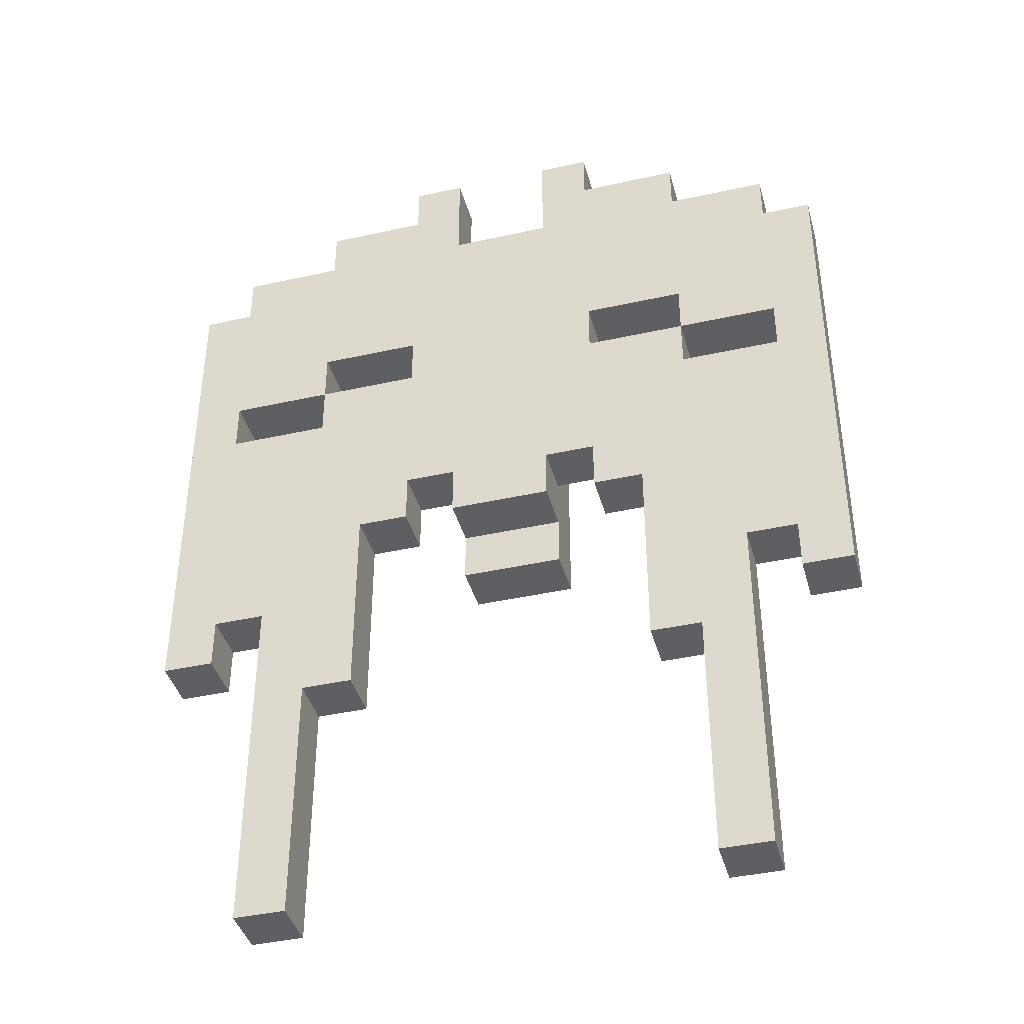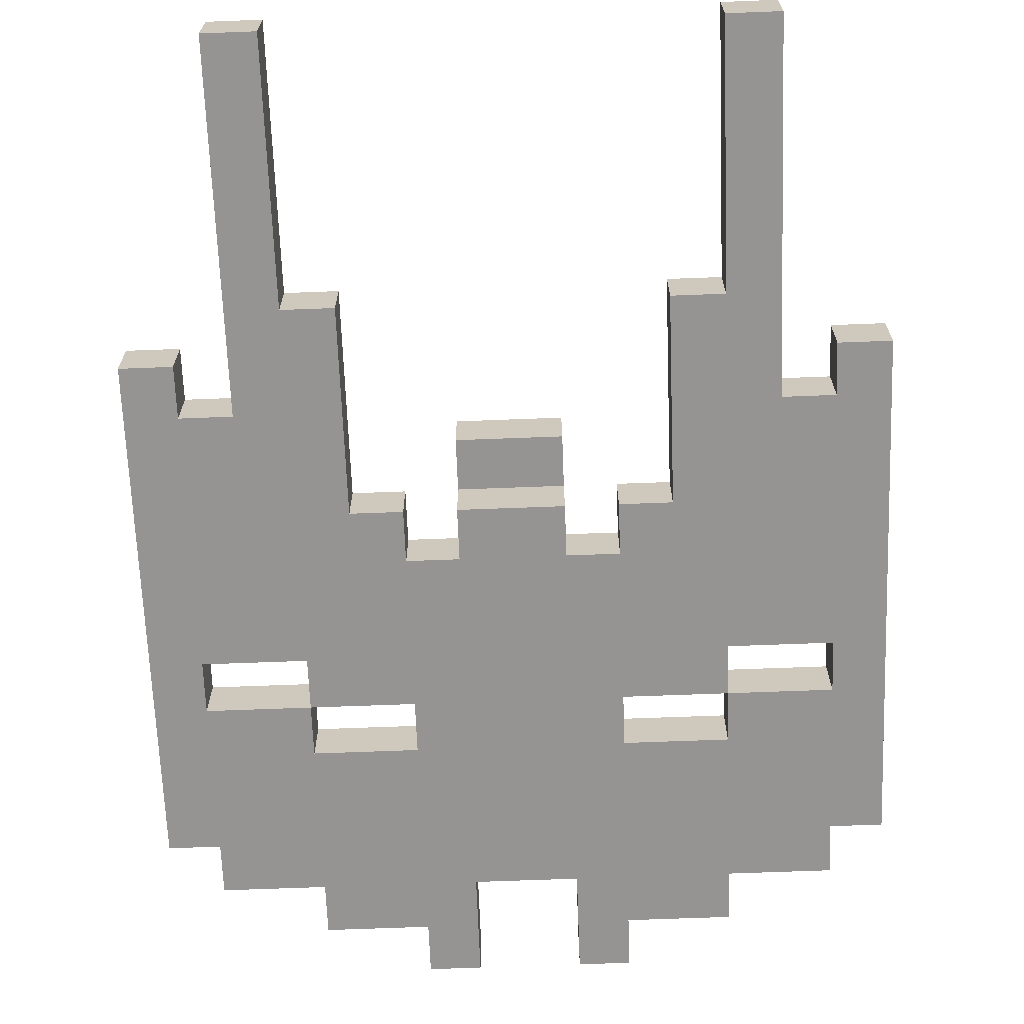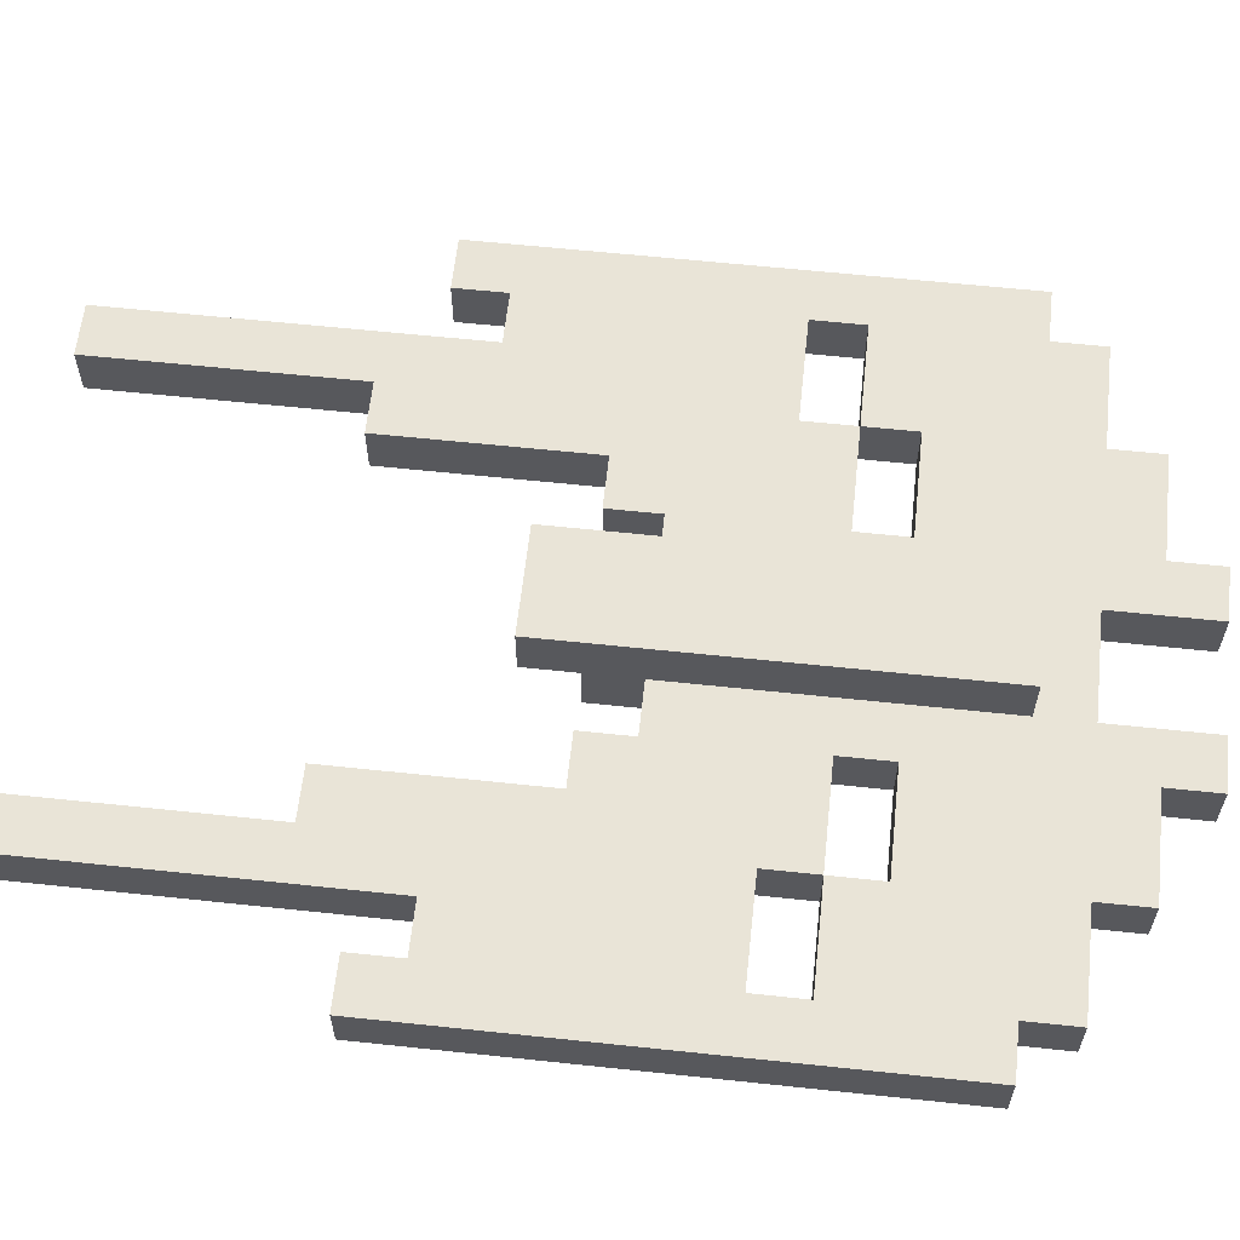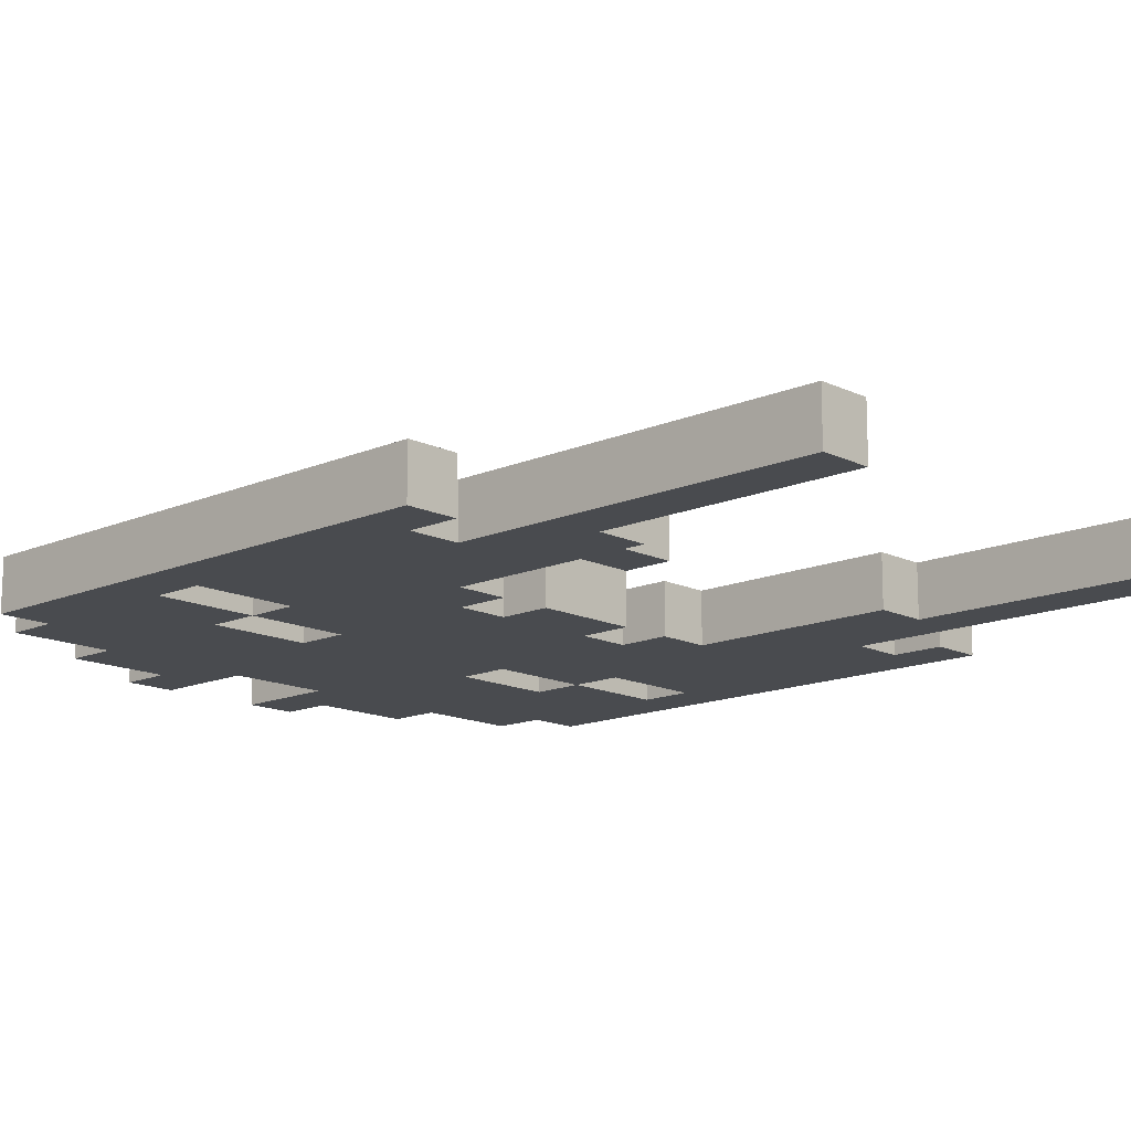
<metadata>
{"format":"obj","ext":"obj","renderer":"f3d","projection":"perspective","resolution":1024,"background":"white","views":[{"elev":-40.9,"azim":15.2,"up":"+Z"},{"elev":-67.2,"azim":-177.8,"up":"+Y"},{"elev":61.2,"azim":-83.8,"up":"+Y"},{"elev":-14.2,"azim":133.5,"up":"+Y"}]}
</metadata>
<code>
o Transtellar_Hood
v -0.7 -0.1 0.65
v -0.7 -0.1 0.45
v -0.7 -0.1 -0.35
v -0.7 0 0.65
v -0.7 0 0.45
v -0.7 0 -0.35
v -0.6 -0.1 0.75
v -0.6 -0.1 0.65
v -0.6 0 0.75
v -0.6 0 0.65
v -0.5 -0.1 -0.25
v -0.5 -0.1 -0.95
v -0.5 0 -0.25
v -0.5 0 -0.95
v -0.4 -0.1 0.85
v -0.4 -0.1 0.75
v -0.4 -0.1 0.35
v -0.4 -0.1 0.25
v -0.4 0 0.85
v -0.4 0 0.75
v -0.4 0 0.35
v -0.4 0 0.25
v -0.2 -0.1 0.95
v -0.2 -0.1 0.85
v -0.2 -0.1 0.45
v -0.2 -0.1 0.35
v -0.2 0 0.95
v -0.2 0 0.85
v -0.2 0 0.45
v -0.2 0 0.35
v -0.1 -0.1 0.05
v -0.1 -0.1 -0.05
v -0.1 0 0.65
v -0.1 0 0.15
v -0.1 0 0.05
v -0.1 0 -0.05
v -0.1 0 -0.15
v -0.1 0.1 0.65
v -0.1 0.1 -0.15
v 0.1 -0.1 0.95
v 0.1 -0.1 0.75
v 0.1 0 0.95
v 0.1 0 0.75
v 0.2 -0.1 0.05
v 0.2 -0.1 -0.05
v 0.2 0 0.05
v 0.2 0 -0.05
v 0.3 -0.1 -0.05
v 0.3 -0.1 -0.45
v 0.3 0 -0.05
v 0.3 0 -0.45
v 0.4 -0.1 0.45
v 0.4 -0.1 0.35
v 0.4 -0.1 -0.45
v 0.4 -0.1 -0.95
v 0.4 0 0.45
v 0.4 0 0.35
v 0.4 0 -0.45
v 0.4 0 -0.95
v 0.6 -0.1 0.35
v 0.6 -0.1 0.25
v 0.6 -0.1 -0.25
v 0.6 -0.1 -0.35
v 0.6 0 0.35
v 0.6 0 0.25
v 0.6 0 -0.25
v 0.6 0 -0.35
v -0.6 -0.1 0.35
v -0.6 -0.1 0.25
v -0.6 -0.1 -0.25
v -0.6 -0.1 -0.35
v -0.6 0 0.35
v -0.6 0 0.25
v -0.6 0 -0.25
v -0.6 0 -0.35
v -0.4 -0.1 0.45
v -0.4 -0.1 0.35
v -0.4 -0.1 -0.45
v -0.4 -0.1 -0.95
v -0.4 0 0.45
v -0.4 0 0.35
v -0.4 0 -0.45
v -0.4 0 -0.95
v -0.3 -0.1 -0.05
v -0.3 -0.1 -0.45
v -0.3 0 -0.05
v -0.3 0 -0.45
v -0.2 -0.1 0.05
v -0.2 -0.1 -0.05
v -0.2 0 0.05
v -0.2 0 -0.05
v -0.1 -0.1 0.95
v -0.1 -0.1 0.75
v -0.1 0 0.95
v -0.1 0 0.75
v 0.1 -0.1 0.05
v 0.1 -0.1 -0.05
v 0.1 0 0.65
v 0.1 0 0.15
v 0.1 0 0.05
v 0.1 0 -0.05
v 0.1 0 -0.15
v 0.1 0.1 0.65
v 0.1 0.1 -0.15
v 0.2 -0.1 0.95
v 0.2 -0.1 0.85
v 0.2 -0.1 0.45
v 0.2 -0.1 0.35
v 0.2 0 0.95
v 0.2 0 0.85
v 0.2 0 0.45
v 0.2 0 0.35
v 0.4 -0.1 0.85
v 0.4 -0.1 0.75
v 0.4 -0.1 0.35
v 0.4 -0.1 0.25
v 0.4 0 0.85
v 0.4 0 0.75
v 0.4 0 0.35
v 0.4 0 0.25
v 0.5 -0.1 -0.25
v 0.5 -0.1 -0.95
v 0.5 0 -0.25
v 0.5 0 -0.95
v 0.6 -0.1 0.75
v 0.6 -0.1 0.65
v 0.6 0 0.75
v 0.6 0 0.65
v 0.7 -0.1 0.65
v 0.7 -0.1 0.45
v 0.7 -0.1 -0.35
v 0.7 0 0.65
v 0.7 0 0.45
v 0.7 0 -0.35
v -0.2 -0.1 0.95
v -0.2 0 0.95
v -0.1 -0.1 0.95
v -0.1 0 0.95
v 0.1 -0.1 0.95
v 0.1 0 0.95
v 0.2 -0.1 0.95
v 0.2 0 0.95
v -0.4 -0.1 0.85
v -0.4 0 0.85
v -0.2 -0.1 0.85
v -0.2 0 0.85
v 0.2 -0.1 0.85
v 0.2 0 0.85
v 0.4 -0.1 0.85
v 0.4 0 0.85
v -0.6 -0.1 0.75
v -0.6 0 0.75
v -0.4 -0.1 0.75
v -0.4 0 0.75
v -0.1 -0.1 0.75
v -0.1 0 0.75
v 0.1 -0.1 0.75
v 0.1 0 0.75
v 0.4 -0.1 0.75
v 0.4 0 0.75
v 0.6 -0.1 0.75
v 0.6 0 0.75
v -0.7 -0.1 0.65
v -0.7 0 0.65
v -0.6 -0.1 0.65
v -0.6 0 0.65
v -0.1 0 0.65
v -0.1 0.1 0.65
v 0.1 0 0.65
v 0.1 0.1 0.65
v 0.6 -0.1 0.65
v 0.6 0 0.65
v 0.7 -0.1 0.65
v 0.7 0 0.65
v -0.4 -0.1 0.35
v -0.4 0 0.35
v -0.2 -0.1 0.35
v -0.2 0 0.35
v 0.2 -0.1 0.35
v 0.2 0 0.35
v 0.4 -0.1 0.35
v 0.4 0 0.35
v -0.6 -0.1 0.25
v -0.6 0 0.25
v -0.4 -0.1 0.25
v -0.4 0 0.25
v 0.4 -0.1 0.25
v 0.4 0 0.25
v 0.6 -0.1 0.25
v 0.6 0 0.25
v -0.4 -0.1 0.45
v -0.4 0 0.45
v -0.2 -0.1 0.45
v -0.2 0 0.45
v 0.2 -0.1 0.45
v 0.2 0 0.45
v 0.4 -0.1 0.45
v 0.4 0 0.45
v -0.6 -0.1 0.35
v -0.6 0 0.35
v -0.4 -0.1 0.35
v -0.4 0 0.35
v 0.4 -0.1 0.35
v 0.4 0 0.35
v 0.6 -0.1 0.35
v 0.6 0 0.35
v -0.2 -0.1 0.05
v -0.2 0 0.05
v -0.1 -0.1 0.05
v -0.1 0 0.05
v 0.1 -0.1 0.05
v 0.1 0 0.05
v 0.2 -0.1 0.05
v 0.2 0 0.05
v -0.3 -0.1 -0.05
v -0.3 0 -0.05
v -0.2 -0.1 -0.05
v -0.2 0 -0.05
v -0.1 -0.1 -0.05
v -0.1 0 -0.05
v 0.1 -0.1 -0.05
v 0.1 0 -0.05
v 0.2 -0.1 -0.05
v 0.2 0 -0.05
v 0.3 -0.1 -0.05
v 0.3 0 -0.05
v -0.1 0 -0.15
v -0.1 0.1 -0.15
v 0.1 0 -0.15
v 0.1 0.1 -0.15
v -0.6 -0.1 -0.25
v -0.6 0 -0.25
v -0.5 -0.1 -0.25
v -0.5 0 -0.25
v 0.5 -0.1 -0.25
v 0.5 0 -0.25
v 0.6 -0.1 -0.25
v 0.6 0 -0.25
v -0.7 -0.1 -0.35
v -0.7 0 -0.35
v -0.6 -0.1 -0.35
v -0.6 0 -0.35
v 0.6 -0.1 -0.35
v 0.6 0 -0.35
v 0.7 -0.1 -0.35
v 0.7 0 -0.35
v -0.4 -0.1 -0.45
v -0.4 0 -0.45
v -0.3 -0.1 -0.45
v -0.3 0 -0.45
v 0.3 -0.1 -0.45
v 0.3 0 -0.45
v 0.4 -0.1 -0.45
v 0.4 0 -0.45
v -0.5 -0.1 -0.95
v -0.5 0 -0.95
v -0.4 -0.1 -0.95
v -0.4 0 -0.95
v 0.4 -0.1 -0.95
v 0.4 0 -0.95
v 0.5 -0.1 -0.95
v 0.5 0 -0.95
v -0.2 -0.1 0.95
v -0.1 -0.1 0.95
v 0.1 -0.1 0.95
v 0.2 -0.1 0.95
v -0.4 -0.1 0.85
v -0.2 -0.1 0.85
v 0.2 -0.1 0.85
v 0.4 -0.1 0.85
v -0.6 -0.1 0.75
v -0.4 -0.1 0.75
v -0.1 -0.1 0.75
v 0.1 -0.1 0.75
v 0.4 -0.1 0.75
v 0.6 -0.1 0.75
v -0.7 -0.1 0.65
v -0.6 -0.1 0.65
v -0.4 -0.1 0.65
v -0.2 -0.1 0.65
v -0.1 -0.1 0.65
v 0.1 -0.1 0.65
v 0.2 -0.1 0.65
v 0.4 -0.1 0.65
v 0.6 -0.1 0.65
v 0.7 -0.1 0.65
v -0.6 -0.1 0.55
v -0.4 -0.1 0.55
v 0.4 -0.1 0.55
v 0.6 -0.1 0.55
v -0.7 -0.1 0.45
v -0.6 -0.1 0.45
v -0.4 -0.1 0.45
v -0.2 -0.1 0.45
v 0.2 -0.1 0.45
v 0.4 -0.1 0.45
v 0.6 -0.1 0.45
v 0.7 -0.1 0.45
v -0.6 -0.1 0.35
v -0.4 -0.1 0.35
v -0.2 -0.1 0.35
v 0.2 -0.1 0.35
v 0.4 -0.1 0.35
v 0.6 -0.1 0.35
v -0.6 -0.1 0.25
v -0.4 -0.1 0.25
v 0.4 -0.1 0.25
v 0.6 -0.1 0.25
v -0.2 -0.1 0.15
v -0.1 -0.1 0.15
v 0.1 -0.1 0.15
v 0.2 -0.1 0.15
v -0.2 -0.1 0.05
v -0.1 -0.1 0.05
v 0.1 -0.1 0.05
v 0.2 -0.1 0.05
v -0.3 -0.1 -0.05
v -0.2 -0.1 -0.05
v -0.1 -0.1 -0.05
v 0.1 -0.1 -0.05
v 0.2 -0.1 -0.05
v 0.3 -0.1 -0.05
v -0.6 -0.1 -0.25
v -0.5 -0.1 -0.25
v 0.5 -0.1 -0.25
v 0.6 -0.1 -0.25
v -0.7 -0.1 -0.35
v -0.6 -0.1 -0.35
v 0.6 -0.1 -0.35
v 0.7 -0.1 -0.35
v -0.4 -0.1 -0.45
v -0.3 -0.1 -0.45
v 0.3 -0.1 -0.45
v 0.4 -0.1 -0.45
v -0.5 -0.1 -0.95
v -0.4 -0.1 -0.95
v 0.4 -0.1 -0.95
v 0.5 -0.1 -0.95
v -0.1 0 -0.05
v 0.1 0 -0.05
v -0.1 0 -0.15
v 0.1 0 -0.15
v -0.2 0 0.95
v -0.1 0 0.95
v 0.1 0 0.95
v 0.2 0 0.95
v -0.4 0 0.85
v -0.2 0 0.85
v 0.2 0 0.85
v 0.4 0 0.85
v -0.6 0 0.75
v -0.4 0 0.75
v -0.1 0 0.75
v 0.1 0 0.75
v 0.4 0 0.75
v 0.6 0 0.75
v -0.7 0 0.65
v -0.6 0 0.65
v -0.4 0 0.65
v -0.2 0 0.65
v -0.1 0 0.65
v 0.1 0 0.65
v 0.2 0 0.65
v 0.4 0 0.65
v 0.6 0 0.65
v 0.7 0 0.65
v -0.6 0 0.55
v -0.4 0 0.55
v 0.4 0 0.55
v 0.6 0 0.55
v -0.7 0 0.45
v -0.6 0 0.45
v -0.4 0 0.45
v -0.2 0 0.45
v 0.2 0 0.45
v 0.4 0 0.45
v 0.6 0 0.45
v 0.7 0 0.45
v -0.6 0 0.35
v -0.4 0 0.35
v -0.2 0 0.35
v 0.2 0 0.35
v 0.4 0 0.35
v 0.6 0 0.35
v -0.6 0 0.25
v -0.4 0 0.25
v 0.4 0 0.25
v 0.6 0 0.25
v -0.2 0 0.15
v -0.1 0 0.15
v 0.1 0 0.15
v 0.2 0 0.15
v -0.2 0 0.05
v -0.1 0 0.05
v 0.1 0 0.05
v 0.2 0 0.05
v -0.3 0 -0.05
v -0.2 0 -0.05
v 0.2 0 -0.05
v 0.3 0 -0.05
v -0.6 0 -0.25
v -0.5 0 -0.25
v 0.5 0 -0.25
v 0.6 0 -0.25
v -0.7 0 -0.35
v -0.6 0 -0.35
v 0.6 0 -0.35
v 0.7 0 -0.35
v -0.4 0 -0.45
v -0.3 0 -0.45
v 0.3 0 -0.45
v 0.4 0 -0.45
v -0.5 0 -0.95
v -0.4 0 -0.95
v 0.4 0 -0.95
v 0.5 0 -0.95
v -0.1 0.1 0.65
v 0.1 0.1 0.65
v -0.1 0.1 -0.15
v 0.1 0.1 -0.15
f 4 2 1
f 5 3 2
f 5 2 4
f 6 3 5
f 9 8 7
f 10 8 9
f 13 12 11
f 14 12 13
f 19 16 15
f 20 16 19
f 21 18 17
f 22 18 21
f 27 24 23
f 28 24 27
f 29 26 25
f 30 26 29
f 35 32 31
f 36 32 35
f 38 34 33
f 38 37 36
f 38 36 35
f 38 35 34
f 39 37 38
f 42 41 40
f 43 41 42
f 46 45 44
f 47 45 46
f 50 49 48
f 51 49 50
f 56 53 52
f 57 53 56
f 58 55 54
f 59 55 58
f 64 61 60
f 65 61 64
f 66 63 62
f 67 63 66
f 68 69 72
f 72 69 73
f 70 71 74
f 74 71 75
f 76 77 80
f 80 77 81
f 78 79 82
f 82 79 83
f 84 85 86
f 86 85 87
f 88 89 90
f 90 89 91
f 92 93 94
f 94 93 95
f 96 97 100
f 100 97 101
f 98 99 103
f 101 102 103
f 100 101 103
f 99 100 103
f 103 102 104
f 105 106 109
f 109 106 110
f 107 108 111
f 111 108 112
f 113 114 117
f 117 114 118
f 115 116 119
f 119 116 120
f 121 122 123
f 123 122 124
f 125 126 127
f 127 126 128
f 129 130 132
f 130 131 133
f 132 130 133
f 133 131 134
f 137 136 135
f 138 136 137
f 141 140 139
f 142 140 141
f 145 144 143
f 146 144 145
f 149 148 147
f 150 148 149
f 153 152 151
f 154 152 153
f 157 156 155
f 158 156 157
f 161 160 159
f 162 160 161
f 165 164 163
f 166 164 165
f 169 168 167
f 170 168 169
f 173 172 171
f 174 172 173
f 177 176 175
f 178 176 177
f 181 180 179
f 182 180 181
f 185 184 183
f 186 184 185
f 189 188 187
f 190 188 189
f 191 192 193
f 193 192 194
f 195 196 197
f 197 196 198
f 199 200 201
f 201 200 202
f 203 204 205
f 205 204 206
f 207 208 209
f 209 208 210
f 211 212 213
f 213 212 214
f 215 216 217
f 217 216 218
f 219 220 221
f 221 220 222
f 223 224 225
f 225 224 226
f 227 228 229
f 229 228 230
f 231 232 233
f 233 232 234
f 235 236 237
f 237 236 238
f 239 240 241
f 241 240 242
f 243 244 245
f 245 244 246
f 247 248 249
f 249 248 250
f 251 252 253
f 253 252 254
f 255 256 257
f 257 256 258
f 259 260 261
f 261 260 262
f 268 264 263
f 269 266 265
f 272 268 267
f 273 264 268
f 274 269 265
f 275 270 269
f 278 272 271
f 279 268 272
f 279 272 278
f 280 274 273
f 280 268 279
f 280 273 268
f 281 274 280
f 282 269 274
f 282 274 281
f 283 276 275
f 283 269 282
f 283 275 269
f 284 276 283
f 285 276 284
f 287 279 278
f 287 278 277
f 288 280 279
f 288 279 287
f 289 286 285
f 289 285 284
f 289 284 283
f 290 286 289
f 291 287 277
f 292 288 287
f 292 287 291
f 293 280 288
f 293 288 292
f 294 281 280
f 294 280 293
f 295 283 282
f 295 289 283
f 296 290 289
f 296 289 295
f 297 286 290
f 297 290 296
f 298 286 297
f 299 292 291
f 299 293 292
f 300 293 299
f 301 281 294
f 302 295 282
f 303 297 296
f 304 298 297
f 304 297 303
f 305 299 291
f 306 301 300
f 307 303 302
f 308 298 304
f 309 281 301
f 309 301 306
f 310 282 281
f 310 281 309
f 311 302 282
f 311 282 310
f 312 307 302
f 312 302 311
f 313 309 306
f 313 310 309
f 313 312 311
f 313 311 310
f 314 312 313
f 315 312 314
f 316 307 312
f 316 312 315
f 317 313 306
f 318 313 317
f 319 315 314
f 320 315 319
f 321 307 316
f 322 307 321
f 323 306 305
f 323 305 291
f 324 306 323
f 325 308 307
f 326 298 308
f 326 308 325
f 327 323 291
f 328 323 327
f 329 298 326
f 330 298 329
f 331 306 324
f 331 317 306
f 332 317 331
f 333 307 322
f 334 325 307
f 334 307 333
f 335 331 324
f 336 331 335
f 337 325 334
f 338 325 337
f 341 340 339
f 342 340 341
f 343 344 348
f 345 346 349
f 347 348 352
f 348 344 353
f 345 349 354
f 349 350 355
f 351 352 358
f 352 348 359
f 358 352 359
f 353 354 360
f 359 348 360
f 348 353 360
f 360 354 361
f 354 349 362
f 361 354 362
f 355 356 363
f 362 349 363
f 349 355 363
f 363 356 364
f 364 356 365
f 358 359 367
f 357 358 367
f 359 360 368
f 367 359 368
f 365 366 369
f 364 365 369
f 363 364 369
f 369 366 370
f 357 367 371
f 367 368 372
f 371 367 372
f 368 360 373
f 372 368 373
f 360 361 374
f 373 360 374
f 362 363 375
f 363 369 375
f 369 370 376
f 375 369 376
f 370 366 377
f 376 370 377
f 377 366 378
f 371 372 379
f 372 373 379
f 379 373 380
f 374 361 381
f 362 375 382
f 376 377 383
f 377 378 384
f 383 377 384
f 371 379 385
f 380 381 386
f 382 383 387
f 384 378 388
f 381 361 389
f 386 381 389
f 389 361 390
f 362 382 391
f 382 387 392
f 391 382 392
f 389 390 393
f 386 389 393
f 393 390 394
f 391 392 395
f 392 387 396
f 395 392 396
f 386 393 397
f 397 393 398
f 396 387 399
f 399 387 400
f 385 386 401
f 371 385 401
f 401 386 402
f 387 388 403
f 388 378 404
f 403 388 404
f 371 401 405
f 405 401 406
f 404 378 407
f 407 378 408
f 402 386 409
f 386 397 409
f 409 397 410
f 400 387 411
f 387 403 412
f 411 387 412
f 402 409 413
f 413 409 414
f 412 403 415
f 415 403 416
f 417 418 419
f 419 418 420

</code>
